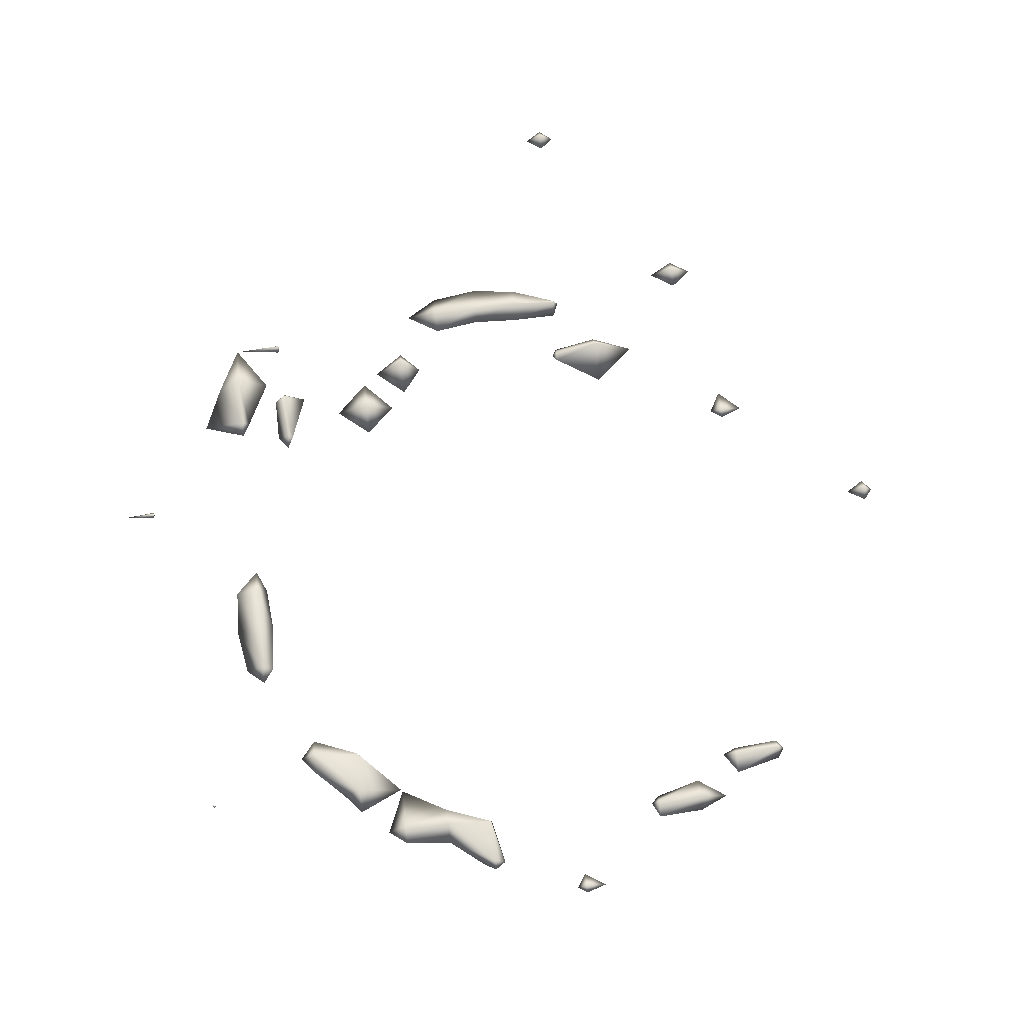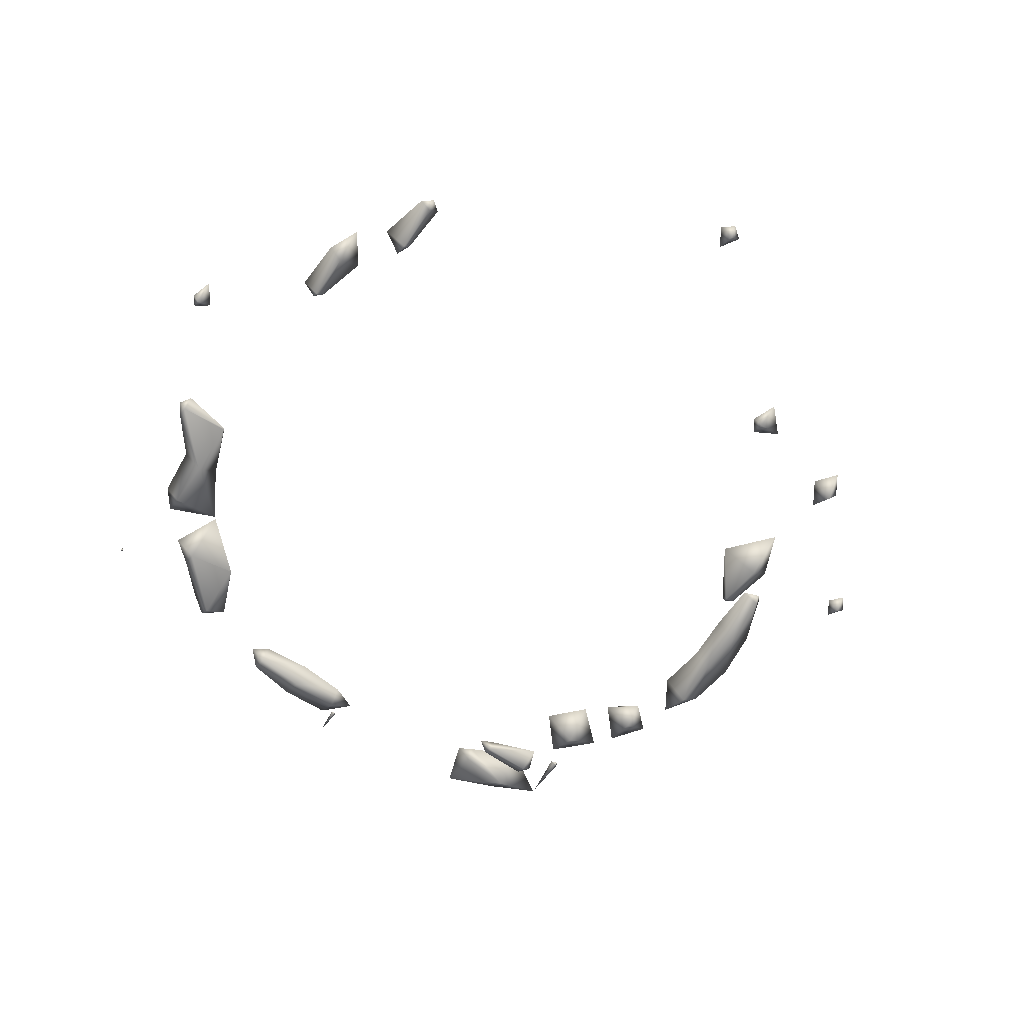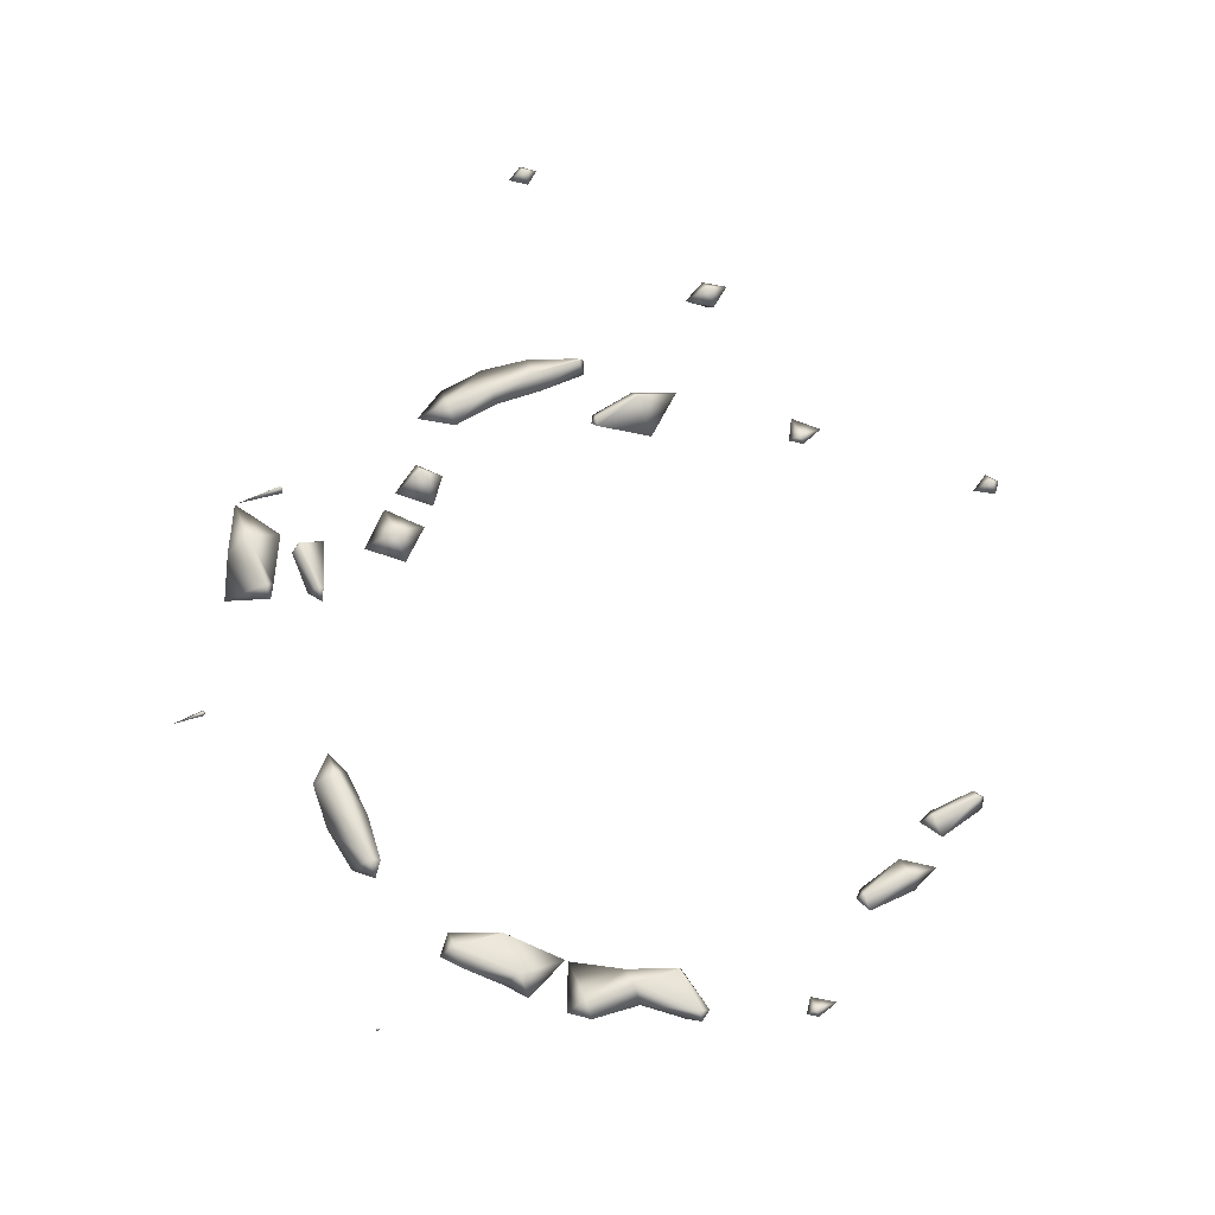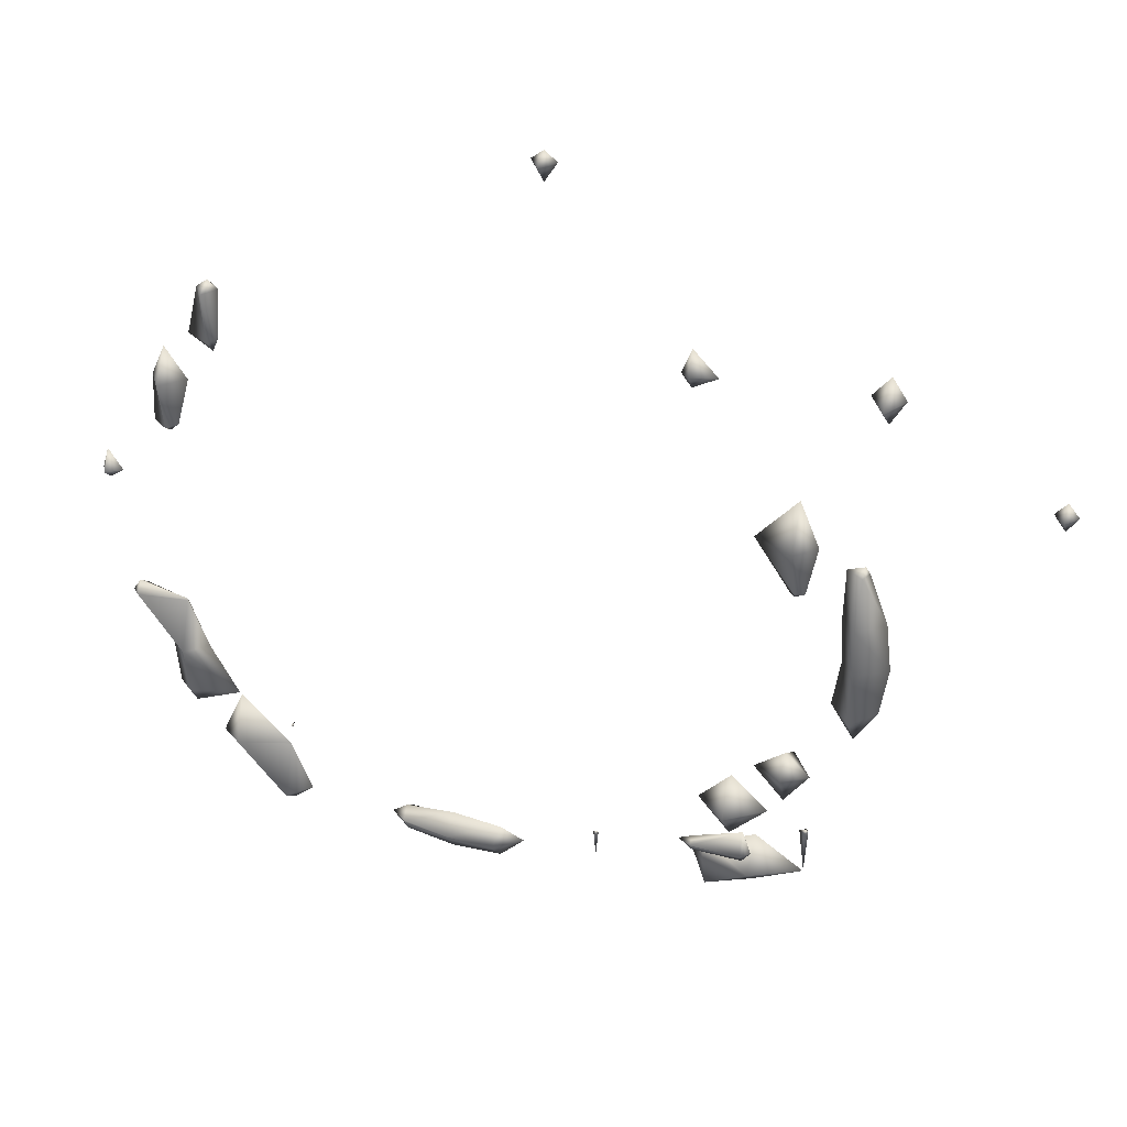
<metadata>
{"format":"obj","ext":"obj","renderer":"f3d","projection":"perspective","resolution":1024,"background":"white","views":[{"elev":67.6,"azim":83.6,"up":"+Z"},{"elev":-65.5,"azim":145.7,"up":"+Z"},{"elev":66.3,"azim":68.1,"up":"+Z"},{"elev":34.3,"azim":-160.2,"up":"+Y"}]}
</metadata>
<code>
v 14.77 26 46
v 15 25.67 46
v 15 26 45.72
v 15 26 46.21
v 15 26.28 46
v 15.25 26 46
v 17.56 23 43
v 18 22.3 43
v 18 23 42.47
v 18 23 43.25
v 17.41 24 43
v 18 24 42.6
v 18 24 43.23
v 17.53 25 43
v 18 25 42.52
v 18 25 43.24
v 17.91 26 43
v 18 26 42.78
v 18 26 43.07
v 18 26.12 43
v 17.7 29 44
v 18 28.48 44
v 18 29 43.43
v 18 29 44.26
v 18 29.44 44
v 18.94 19 44
v 19 18.05 44
v 19 19 43.94
v 19 19 44.09
v 19 19.04 44
v 18.53 22 42
v 19 21.34 42
v 19 22 41.7
v 19 22 42.64
v 19 22.44 42
v 18.45 23 43
v 18.31 24 43
v 18.36 25 43
v 18.82 26 42
v 19 25.91 42
v 19 26 41.93
v 18.33 26 43
v 19 26 42.29
v 18.62 27 42
v 19 27 41.62
v 19 27 42.53
v 19 27.9 42
v 18.35 29 44
v 19 18 44
v 20 17.51 44
v 20 18 43.47
v 20 18 44.43
v 19.82 19 43
v 20 18.78 43
v 20 19 42.83
v 19.12 19 44
v 20 18.65 44
v 20 19 43.33
v 20 19.49 43
v 19.29 21 42
v 20 20.29 42
v 20 21 41.46
v 20 21 42.38
v 19.59 22 42
v 20 21.65 42
v 19.11 26 42
v 19.79 27 42
v 21 17.11 44
v 21 18 43.72
v 21 18 44.13
v 21 18.78 43
v 21 19 42.85
v 21 18.16 44
v 21 19 43.12
v 21 19.13 43
v 20.62 21 42
v 20.52 30 42
v 21 29.74 42
v 21 30 41.85
v 21 30 42.09
v 21 30.49 42
v 21.29 18 44
v 21.28 19 43
v 21.19 30 42
v 23.94 16 46
v 24 15.4 46
v 24 16 45.93
v 24 16 46.03
v 24 16.03 46
v 23.75 33 43
v 24 32.6 43
v 24 33 42.66
v 24 33 43.2
v 24 33.19 43
v 24.06 16 46
v 24.5 18 43
v 25 17.5 43
v 25 18 42.55
v 25 18 43.17
v 25 18.22 43
v 24.24 33 43
v 26 17.46 43
v 26 18 42.58
v 26 18 43.26
v 26 18.31 43
v 27 17.63 43
v 27 18 42.77
v 27 18 43.29
v 27 18.23 43
v 27.32 18 43
v 28.59 19 42
v 29 18.67 42
v 29 19 41.59
v 29 19 42.4
v 29 20 42
v 29 20 42
v 29 20 42
v 29 20 42
v 29.38 19 42
v 30 19.62 42
v 30 20 41.67
v 30 20 42.34
v 30 20.96 42
v 29.87 29 42
v 30 28.71 42
v 30 29 41.76
v 30 29 42.13
v 29.8 30 42
v 30 30 41.7
v 30 30 42.17
v 30 30.16 42
v 30.98 17 46
v 31 16.97 46
v 31 17 45.98
v 31 17 46.15
v 31 17.03 46
v 30.44 20 42
v 30.04 21 42
v 31 20.59 42
v 31 21 41.74
v 31 21 42.45
v 30.61 22 42
v 31 22 41.61
v 31 22 42.31
v 30.99 23 42
v 31 23 41.97
v 31 23 42.01
v 31 23.02 42
v 30.84 27 42
v 31 26.84 42
v 31 27 41.77
v 31 27 42.18
v 30.56 28 42
v 31 28 41.59
v 31 28 42.22
v 30.47 29 42
v 31 28.62 42
v 30.22 30 42
v 31.04 17 46
v 31.31 21 42
v 31.4 22 42
v 32 22.74 42
v 32 23 41.83
v 32 23 42.29
v 32 23.23 42
v 31.33 27 42
v 31.28 28 42
v 32.15 23 42
v 32.71 25 43
v 33 24.8 43
v 33 25 42.78
v 33 25 43.14
v 33 25.44 43
v 33.14 25 43
f 3 1 2
f 2 1 4
f 3 5 1
f 1 5 4
f 2 6 3
f 2 4 6
f 6 5 3
f 6 4 5
f 9 7 8
f 8 7 10
f 12 7 9
f 11 7 12
f 10 11 13
f 7 11 10
f 15 11 12
f 14 11 15
f 13 14 16
f 11 14 13
f 18 14 15
f 17 14 18
f 16 17 19
f 14 17 16
f 18 20 17
f 17 20 19
f 23 21 22
f 22 21 24
f 23 25 21
f 21 25 24
f 28 26 27
f 27 26 29
f 28 30 26
f 26 30 29
f 33 31 32
f 32 31 34
f 33 35 31
f 31 35 34
f 9 8 36
f 8 10 36
f 37 9 36
f 12 9 37
f 36 13 37
f 10 13 36
f 38 12 37
f 15 12 38
f 37 16 38
f 13 16 37
f 41 39 40
f 42 15 38
f 42 18 15
f 39 43 40
f 38 19 42
f 16 19 38
f 45 39 41
f 44 39 45
f 43 44 46
f 43 39 44
f 18 42 20
f 42 19 20
f 45 47 44
f 44 47 46
f 22 48 23
f 22 24 48
f 48 25 23
f 48 24 25
f 51 49 50
f 50 49 52
f 55 53 54
f 51 57 49
f 58 54 53
f 27 56 28
f 57 52 49
f 56 27 29
f 55 59 53
f 53 59 58
f 28 56 30
f 56 29 30
f 62 60 61
f 61 60 63
f 60 62 65
f 32 64 33
f 65 63 60
f 64 32 34
f 64 35 33
f 64 34 35
f 40 66 41
f 40 43 66
f 67 41 66
f 45 41 67
f 66 46 67
f 43 46 66
f 67 47 45
f 67 46 47
f 51 68 69
f 50 68 51
f 50 70 68
f 52 70 50
f 55 71 72
f 54 71 55
f 69 73 51
f 51 73 57
f 74 71 54
f 74 54 58
f 73 52 57
f 70 52 73
f 72 59 55
f 75 59 72
f 75 58 59
f 74 58 75
f 61 76 62
f 61 63 76
f 76 65 62
f 76 63 65
f 79 77 78
f 78 77 80
f 79 81 77
f 77 81 80
f 68 82 69
f 68 70 82
f 71 83 72
f 69 82 73
f 71 74 83
f 82 70 73
f 83 75 72
f 83 74 75
f 78 84 79
f 78 80 84
f 84 81 79
f 84 80 81
f 87 85 86
f 86 85 88
f 87 89 85
f 85 89 88
f 92 90 91
f 91 90 93
f 92 94 90
f 90 94 93
f 86 95 87
f 86 88 95
f 95 89 87
f 95 88 89
f 98 96 97
f 97 96 99
f 98 100 96
f 96 100 99
f 91 101 92
f 91 93 101
f 101 94 92
f 101 93 94
f 98 102 103
f 97 102 98
f 97 104 102
f 99 104 97
f 103 100 98
f 105 100 103
f 105 99 100
f 104 99 105
f 103 106 107
f 102 106 103
f 102 108 106
f 104 108 102
f 107 105 103
f 109 105 107
f 109 104 105
f 108 104 109
f 106 110 107
f 106 108 110
f 110 109 107
f 110 108 109
f 113 111 112
f 112 111 114
f 116 111 113
f 115 111 116
f 114 115 117
f 111 115 114
f 116 118 115
f 115 118 117
f 112 119 113
f 112 114 119
f 120 113 119
f 120 121 113
f 121 116 113
f 119 122 120
f 119 114 122
f 114 117 122
f 121 118 116
f 123 118 121
f 123 117 118
f 122 117 123
f 126 124 125
f 125 124 127
f 129 124 126
f 128 124 129
f 127 128 130
f 124 128 127
f 129 131 128
f 128 131 130
f 134 132 133
f 133 132 135
f 134 136 132
f 132 136 135
f 120 137 121
f 120 122 137
f 139 140 138
f 137 123 121
f 137 122 123
f 139 138 141
f 143 138 140
f 142 138 143
f 141 142 144
f 138 142 141
f 146 142 143
f 145 142 146
f 144 145 147
f 142 145 144
f 146 148 145
f 145 148 147
f 151 149 150
f 150 149 152
f 154 149 151
f 153 149 154
f 152 153 155
f 149 153 152
f 153 154 157
f 125 156 126
f 157 155 153
f 156 125 127
f 158 126 156
f 129 126 158
f 156 130 158
f 127 130 156
f 158 131 129
f 158 130 131
f 133 159 134
f 133 135 159
f 159 136 134
f 159 135 136
f 139 160 140
f 139 141 160
f 161 140 160
f 143 140 161
f 160 144 161
f 141 144 160
f 162 143 161
f 162 163 143
f 163 146 143
f 161 164 162
f 161 144 164
f 144 147 164
f 163 148 146
f 165 148 163
f 165 147 148
f 164 147 165
f 150 166 151
f 150 152 166
f 167 151 166
f 154 151 167
f 166 155 167
f 152 155 166
f 167 157 154
f 167 155 157
f 162 168 163
f 162 164 168
f 168 165 163
f 168 164 165
f 171 169 170
f 170 169 172
f 171 173 169
f 169 173 172
f 170 174 171
f 170 172 174
f 174 173 171
f 174 172 173

</code>
